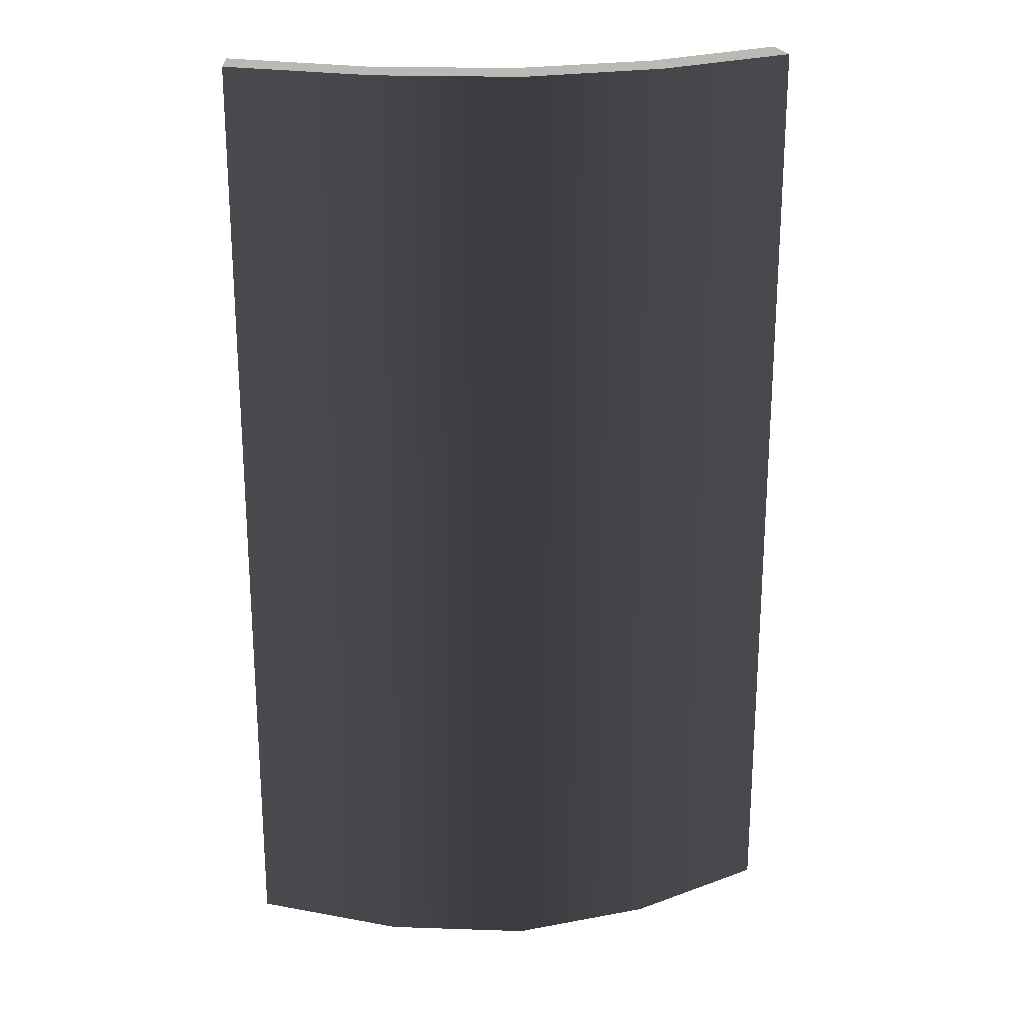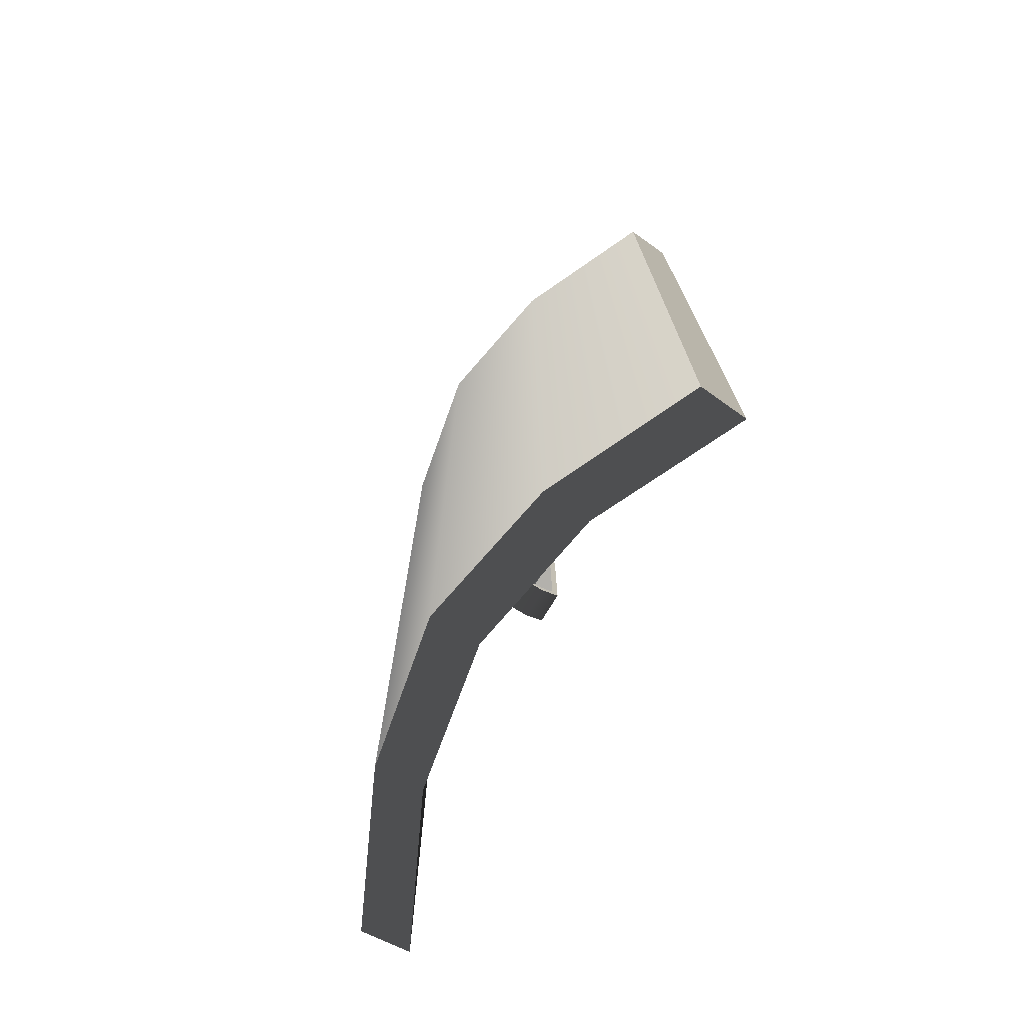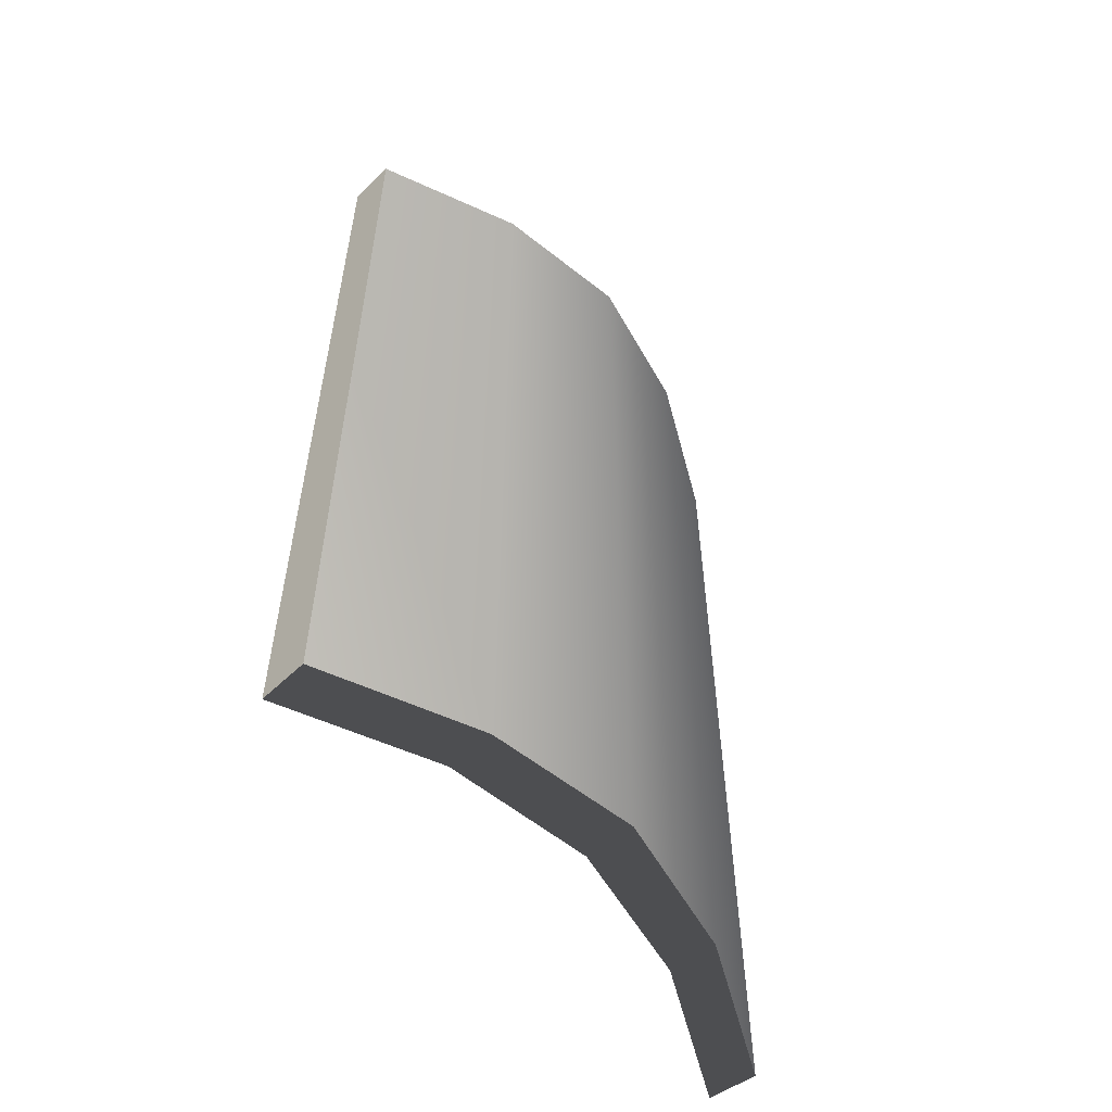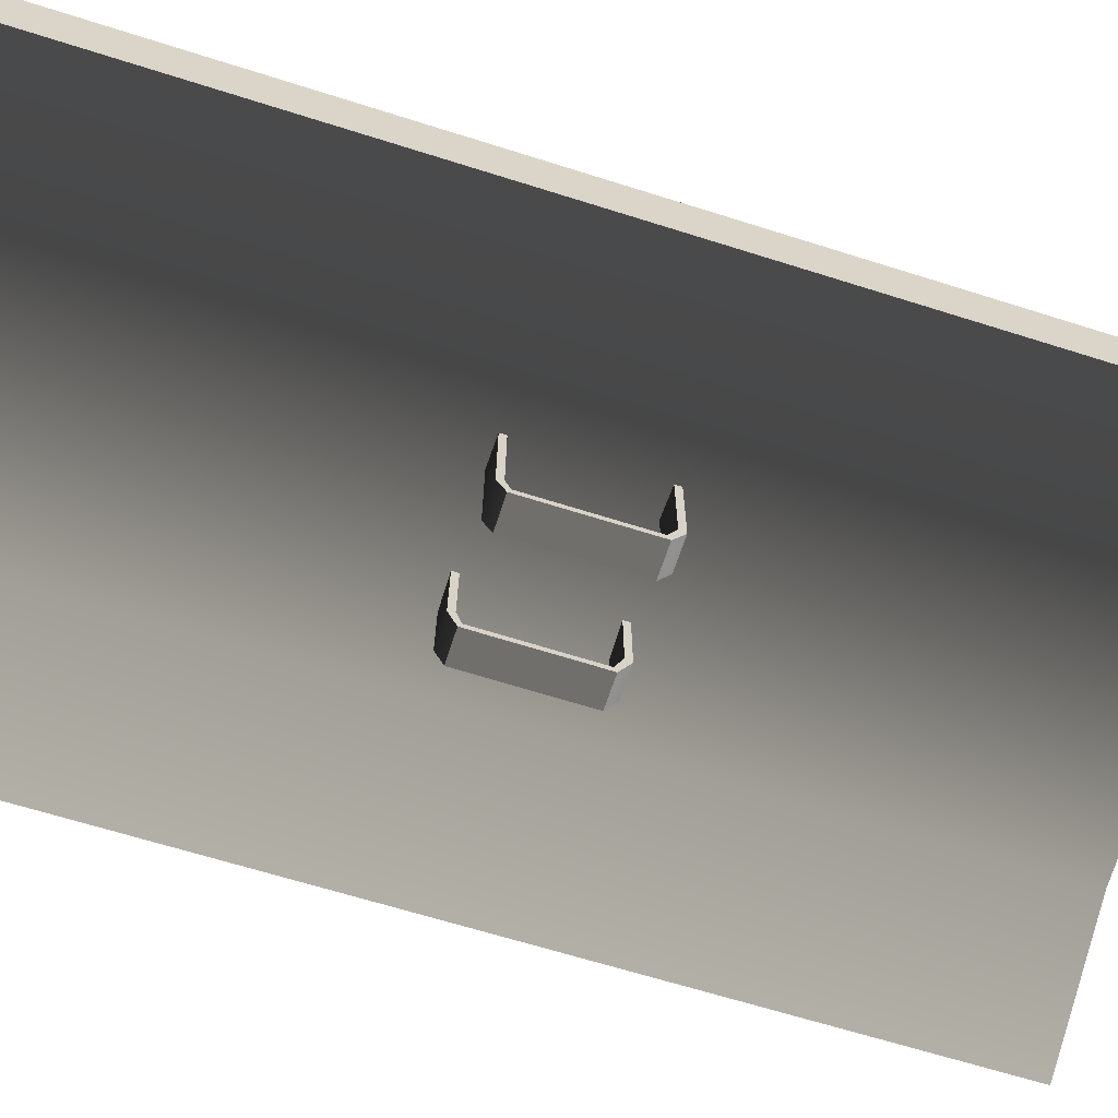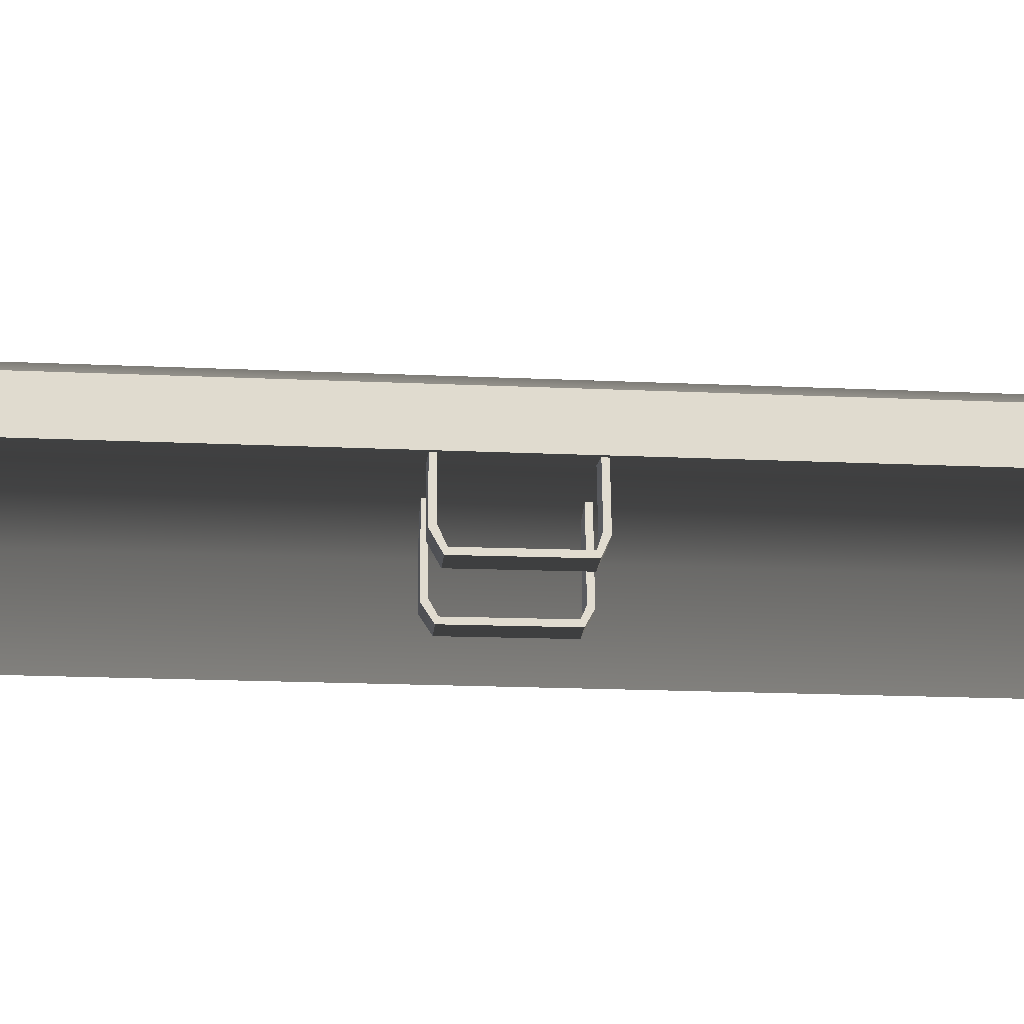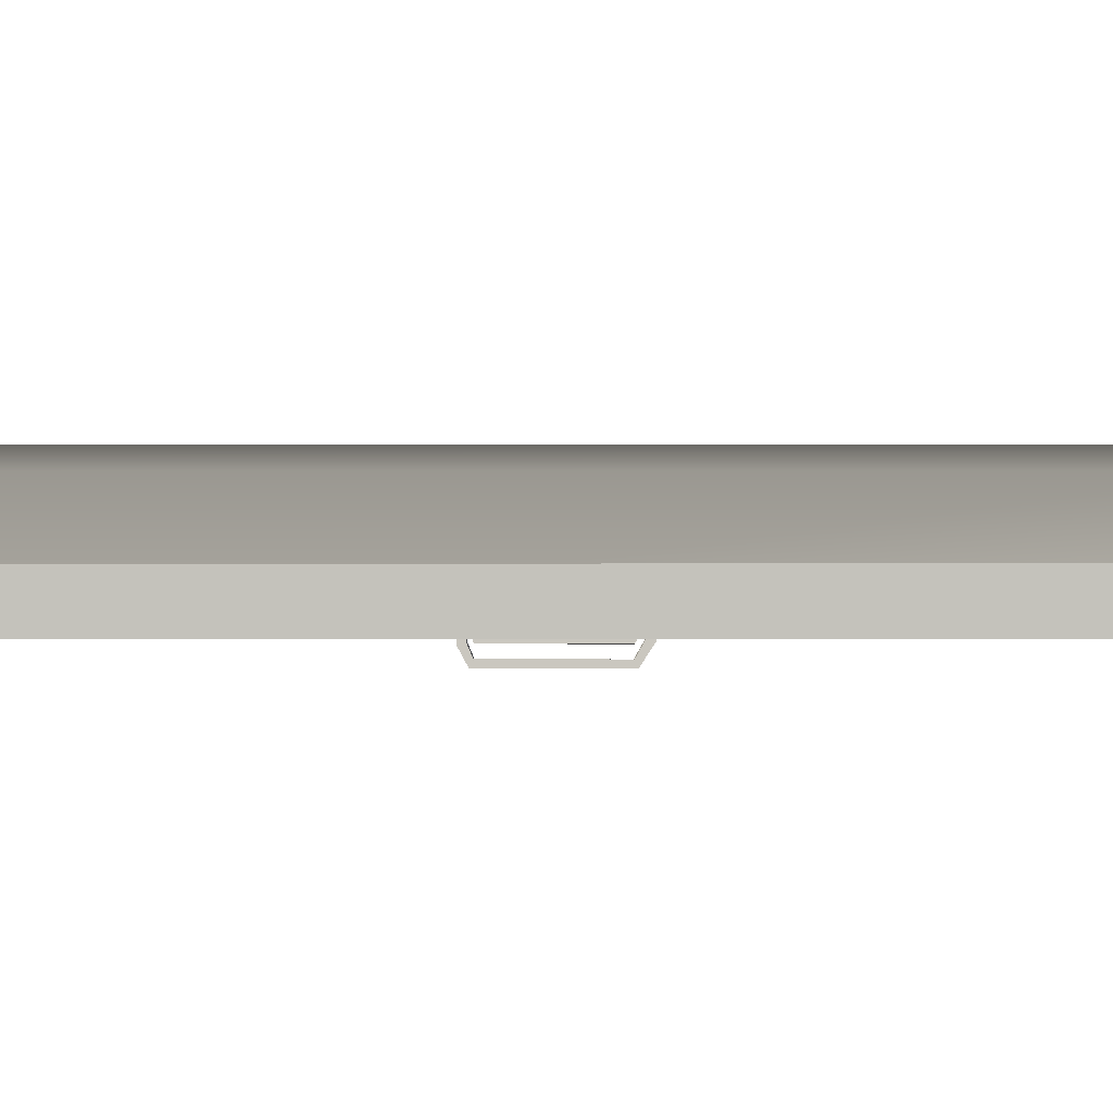
<metadata>
{"format":"obj","ext":"obj","renderer":"f3d","projection":"perspective","resolution":1024,"background":"white","views":[{"elev":22.3,"azim":172.7,"up":"+Z"},{"elev":-74.6,"azim":-120.4,"up":"+Z"},{"elev":-57.4,"azim":129.8,"up":"+Z"},{"elev":-64.3,"azim":72.2,"up":"+Y"},{"elev":-20.0,"azim":-94.7,"up":"+Y"},{"elev":-1.6,"azim":90.2,"up":"+Y"}]}
</metadata>
<code>
v -0.2983 -0.06532 4.372e-07
v -0.2983 -0.06532 0.5116
v -0.1491 0.005424 0.5116
v -0.1491 0.005423 4.17e-07
v 9.537e-07 0.03177 0.5116
v -9.537e-07 0.03177 -4.693e-07
v 0.1491 0.005424 0.5116
v 0.1491 0.005423 4.17e-07
v 0.2983 -0.06532 0.5116
v 0.2983 -0.06532 -4.84e-07
v -0.1491 0.005423 -0.5116
v -0.2983 -0.06532 -0.5116
v -9.537e-07 0.03177 -0.5116
v 0.1491 0.005423 -0.5116
v 0.2983 -0.06532 -0.5116
v -0.1513 0.055 4.708e-07
v -0.1513 0.055 0.5116
v -0.3027 -0.01529 0.5116
v -0.3027 -0.01529 3.937e-07
v -9.537e-07 0.08343 -4.144e-07
v 9.537e-07 0.08343 0.5116
v 0.1513 0.055 4.708e-07
v 0.1513 0.055 0.5116
v 0.3027 -0.01529 -5.275e-07
v 0.3027 -0.01529 0.5116
v -0.3027 -0.01529 -0.5116
v -0.1513 0.055 -0.5116
v -9.537e-07 0.08343 -0.5116
v 0.1513 0.055 -0.5116
v 0.3027 -0.01529 -0.5116
v -0.2983 -0.06532 0.5116
v -0.3027 -0.01529 0.5116
v -0.1513 0.055 0.5116
v -0.1491 0.005424 0.5116
v 9.537e-07 0.08343 0.5116
v 9.537e-07 0.03177 0.5116
v 0.1513 0.055 0.5116
v 0.1491 0.005424 0.5116
v 0.3027 -0.01529 0.5116
v 0.2983 -0.06532 0.5116
v 0.2983 -0.06532 -4.84e-07
v 0.2983 -0.06532 0.5116
v 0.3027 -0.01529 0.5116
v 0.3027 -0.01529 -5.275e-07
v 0.3027 -0.01529 -0.5116
v 0.2983 -0.06532 -0.5116
v 0.2983 -0.06532 -0.5116
v 0.3027 -0.01529 -0.5116
v 0.1513 0.055 -0.5116
v 0.1491 0.005423 -0.5116
v -9.537e-07 0.08343 -0.5116
v -9.537e-07 0.03177 -0.5116
v -0.1513 0.055 -0.5116
v -0.1491 0.005423 -0.5116
v -0.3027 -0.01529 -0.5116
v -0.2983 -0.06532 -0.5116
v -0.2983 -0.06532 4.372e-07
v -0.2983 -0.06532 -0.5116
v -0.3027 -0.01529 -0.5116
v -0.3027 -0.01529 3.937e-07
v -0.3027 -0.01529 0.5116
v -0.2983 -0.06532 0.5116
v 0.07835 -0.06976 0.07373
v 0.07731 0.02781 0.07259
v 0.07731 0.02769 0.0657
v 0.07832 -0.0669 0.06679
v 0.07851 -0.08665 0.06467
v 0.07841 -0.07977 0.06138
v 0.07851 -0.08722 -0.06084
v 0.07842 -0.08031 -0.05789
v 0.07833 -0.06732 -0.07394
v 0.07829 -0.06403 -0.06704
v 0.07723 0.03504 -0.07394
v 0.07723 0.03504 -0.06704
v 0.07832 -0.0669 0.06679
v 0.07731 0.02769 0.0657
v 0.04282 0.02712 0.0657
v 0.04382 -0.06746 0.06679
v 0.07841 -0.07977 0.06138
v 0.04391 -0.08024 0.06138
v 0.04382 -0.06746 0.06679
v 0.04282 0.02712 0.0657
v 0.04281 0.02724 0.07259
v 0.04386 -0.07033 0.07373
v 0.04391 -0.08024 0.06138
v 0.04401 -0.08713 0.06467
v 0.04392 -0.08078 -0.05789
v 0.04402 -0.0877 -0.06084
v 0.04379 -0.0646 -0.06704
v 0.04383 -0.06789 -0.07394
v 0.04273 0.03448 -0.06704
v 0.04273 0.03448 -0.07394
v 0.04386 -0.07033 0.07373
v 0.04281 0.02724 0.07259
v 0.07731 0.02781 0.07259
v 0.07835 -0.06976 0.07373
v 0.04401 -0.08713 0.06467
v 0.07851 -0.08665 0.06467
v 0.07842 -0.08031 -0.05789
v 0.07841 -0.07977 0.06138
v 0.04391 -0.08024 0.06138
v 0.04392 -0.08078 -0.05789
v 0.04402 -0.0877 -0.06084
v 0.04401 -0.08713 0.06467
v 0.07851 -0.08665 0.06467
v 0.07851 -0.08722 -0.06084
v 0.07829 -0.06403 -0.06704
v 0.07842 -0.08031 -0.05789
v 0.04392 -0.08078 -0.05789
v 0.04379 -0.0646 -0.06704
v 0.07723 0.03504 -0.06704
v 0.04273 0.03448 -0.06704
v 0.04383 -0.06789 -0.07394
v 0.04402 -0.0877 -0.06084
v 0.07851 -0.08722 -0.06084
v 0.07833 -0.06732 -0.07394
v 0.04273 0.03448 -0.07394
v 0.07723 0.03504 -0.07394
v -0.04609 -0.04792 0.07373
v -0.04686 0.0258 0.07259
v -0.04686 0.02563 0.0657
v -0.04612 -0.04508 0.06678
v -0.04594 -0.06834 0.06467
v -0.04603 -0.06145 0.06138
v -0.04593 -0.06891 -0.06084
v -0.04603 -0.06199 -0.05789
v -0.04612 -0.04549 -0.07394
v -0.04616 -0.0422 -0.06704
v -0.04694 0.03301 -0.07394
v -0.04694 0.03301 -0.06704
v -0.04612 -0.04508 0.06678
v -0.04686 0.02563 0.0657
v -0.08135 0.02506 0.0657
v -0.08062 -0.04564 0.06678
v -0.04603 -0.06145 0.06138
v -0.08053 -0.06192 0.06138
v -0.08062 -0.04564 0.06678
v -0.08135 0.02506 0.0657
v -0.08136 0.02523 0.07259
v -0.08059 -0.04849 0.07373
v -0.08053 -0.06192 0.06138
v -0.08043 -0.06881 0.06467
v -0.08052 -0.06247 -0.05789
v -0.08043 -0.06938 -0.06084
v -0.08065 -0.04277 -0.06704
v -0.08062 -0.04606 -0.07394
v -0.08144 0.03244 -0.06704
v -0.08144 0.03244 -0.07394
v -0.08059 -0.04849 0.07373
v -0.08136 0.02523 0.07259
v -0.04686 0.0258 0.07259
v -0.04609 -0.04792 0.07373
v -0.08043 -0.06881 0.06467
v -0.04594 -0.06834 0.06467
v -0.04603 -0.06199 -0.05789
v -0.04603 -0.06145 0.06138
v -0.08053 -0.06192 0.06138
v -0.08052 -0.06247 -0.05789
v -0.08043 -0.06938 -0.06084
v -0.08043 -0.06881 0.06467
v -0.04594 -0.06834 0.06467
v -0.04593 -0.06891 -0.06084
v -0.04616 -0.0422 -0.06704
v -0.04603 -0.06199 -0.05789
v -0.08052 -0.06247 -0.05789
v -0.08065 -0.04277 -0.06704
v -0.04694 0.03301 -0.06704
v -0.08144 0.03244 -0.06704
v -0.08062 -0.04606 -0.07394
v -0.08043 -0.06938 -0.06084
v -0.04593 -0.06891 -0.06084
v -0.04612 -0.04549 -0.07394
v -0.08144 0.03244 -0.07394
v -0.04694 0.03301 -0.07394
g Shield_34lvl_2057_29
f 1 3 2
f 1 4 3
f 4 5 3
f 4 6 5
f 6 7 5
f 6 8 7
f 8 9 7
f 8 10 9
f 1 11 4
f 1 12 11
f 4 13 6
f 4 11 13
f 6 14 8
f 6 13 14
f 8 15 10
f 8 14 15
f 16 18 17
f 16 19 18
f 20 16 17
f 20 17 21
f 22 20 21
f 22 21 23
f 24 22 23
f 24 23 25
f 16 26 19
f 16 27 26
f 20 27 16
f 20 28 27
f 22 28 20
f 22 29 28
f 24 29 22
f 24 30 29
f 31 33 32
f 31 34 33
f 34 35 33
f 34 36 35
f 36 37 35
f 36 38 37
f 38 39 37
f 38 40 39
f 41 43 42
f 41 44 43
f 41 45 44
f 41 46 45
f 47 49 48
f 47 50 49
f 50 51 49
f 50 52 51
f 52 53 51
f 52 54 53
f 54 55 53
f 54 56 55
f 57 59 58
f 57 60 59
f 57 61 60
f 57 62 61
f 63 65 64
f 63 66 65
f 67 66 63
f 67 68 66
f 69 68 67
f 69 70 68
f 71 70 69
f 71 72 70
f 73 72 71
f 73 74 72
f 75 77 76
f 75 78 77
f 79 78 75
f 79 80 78
f 81 83 82
f 81 84 83
f 85 84 81
f 85 86 84
f 87 86 85
f 87 88 86
f 89 88 87
f 89 90 88
f 91 90 89
f 91 92 90
f 93 95 94
f 93 96 95
f 97 96 93
f 97 98 96
f 99 101 100
f 99 102 101
f 103 105 104
f 103 106 105
f 107 109 108
f 107 110 109
f 111 110 107
f 111 112 110
f 113 115 114
f 113 116 115
f 117 116 113
f 117 118 116
f 119 121 120
f 119 122 121
f 123 122 119
f 123 124 122
f 125 124 123
f 125 126 124
f 127 126 125
f 127 128 126
f 129 128 127
f 129 130 128
f 131 133 132
f 131 134 133
f 135 134 131
f 135 136 134
f 137 139 138
f 137 140 139
f 141 140 137
f 141 142 140
f 143 142 141
f 143 144 142
f 145 144 143
f 145 146 144
f 147 146 145
f 147 148 146
f 149 151 150
f 149 152 151
f 153 152 149
f 153 154 152
f 155 157 156
f 155 158 157
f 159 161 160
f 159 162 161
f 163 165 164
f 163 166 165
f 167 166 163
f 167 168 166
f 169 171 170
f 169 172 171
f 173 172 169
f 173 174 172

</code>
